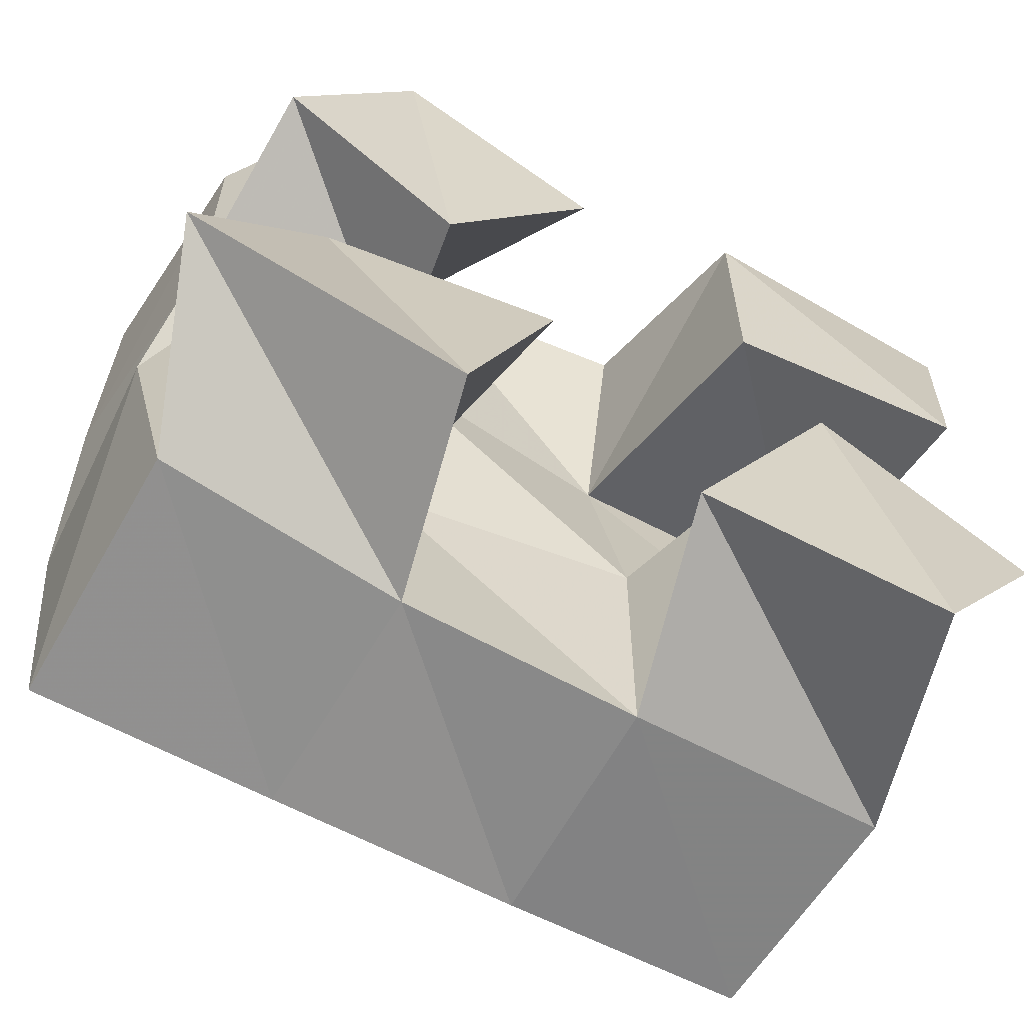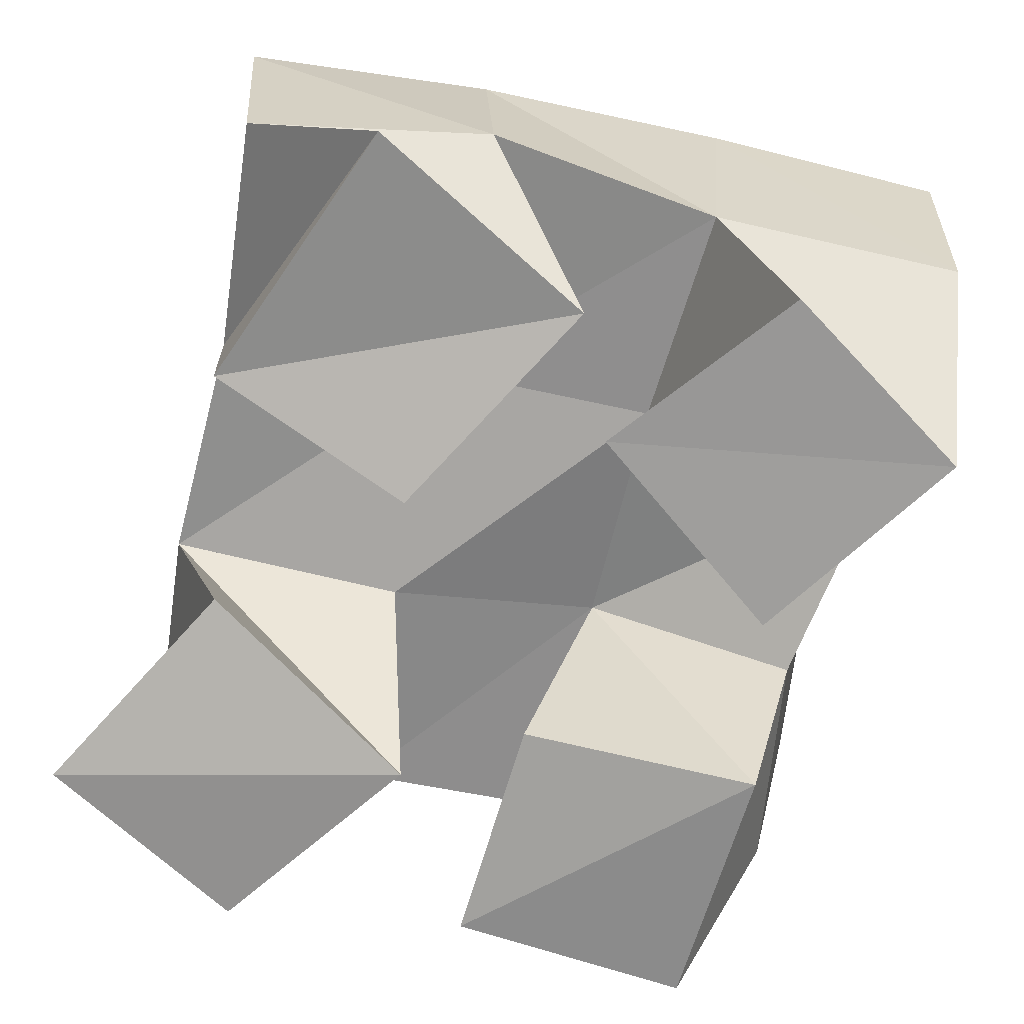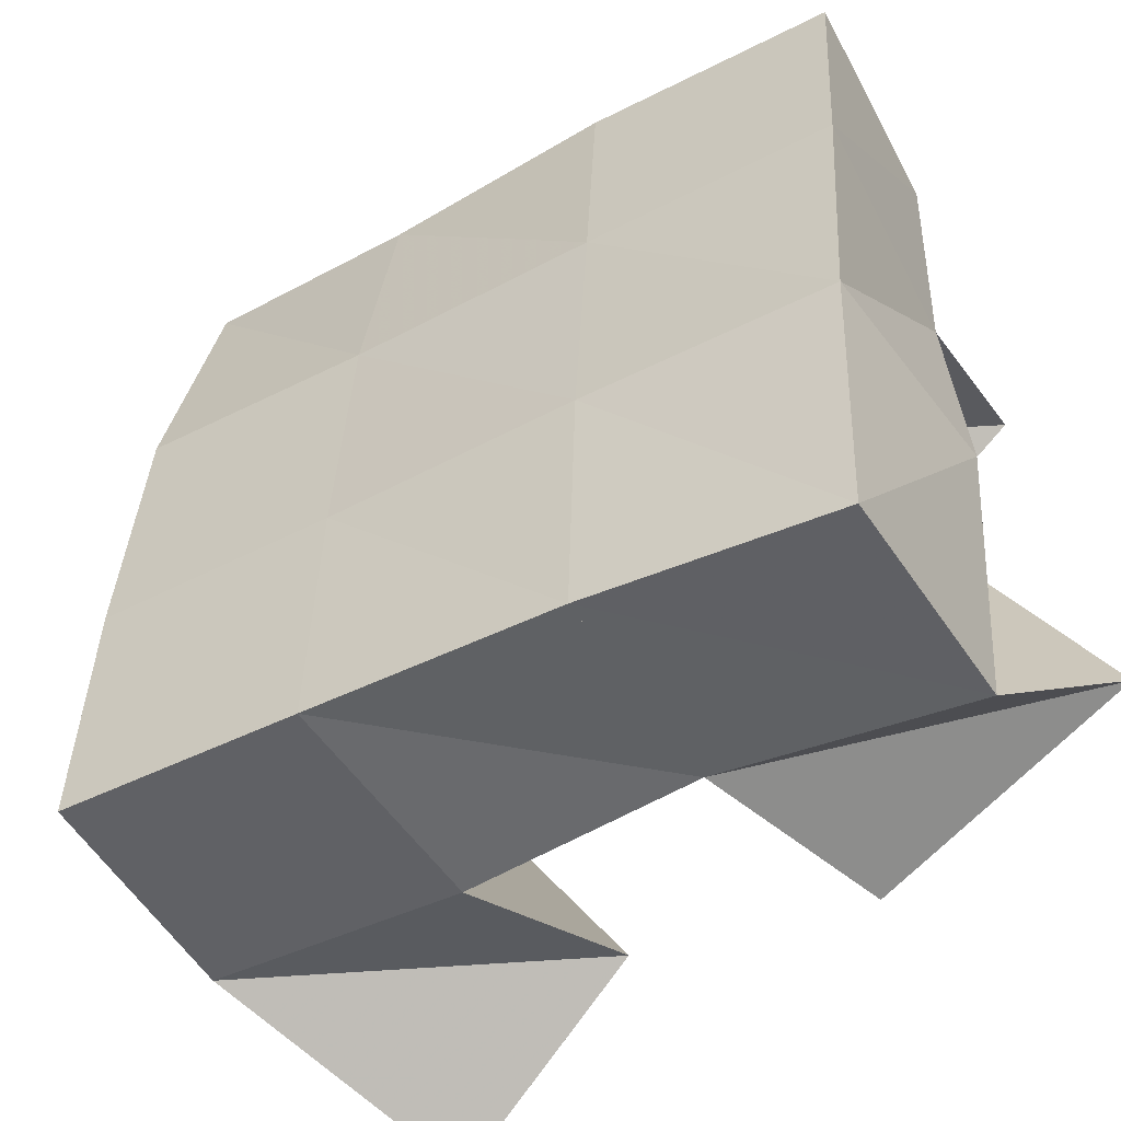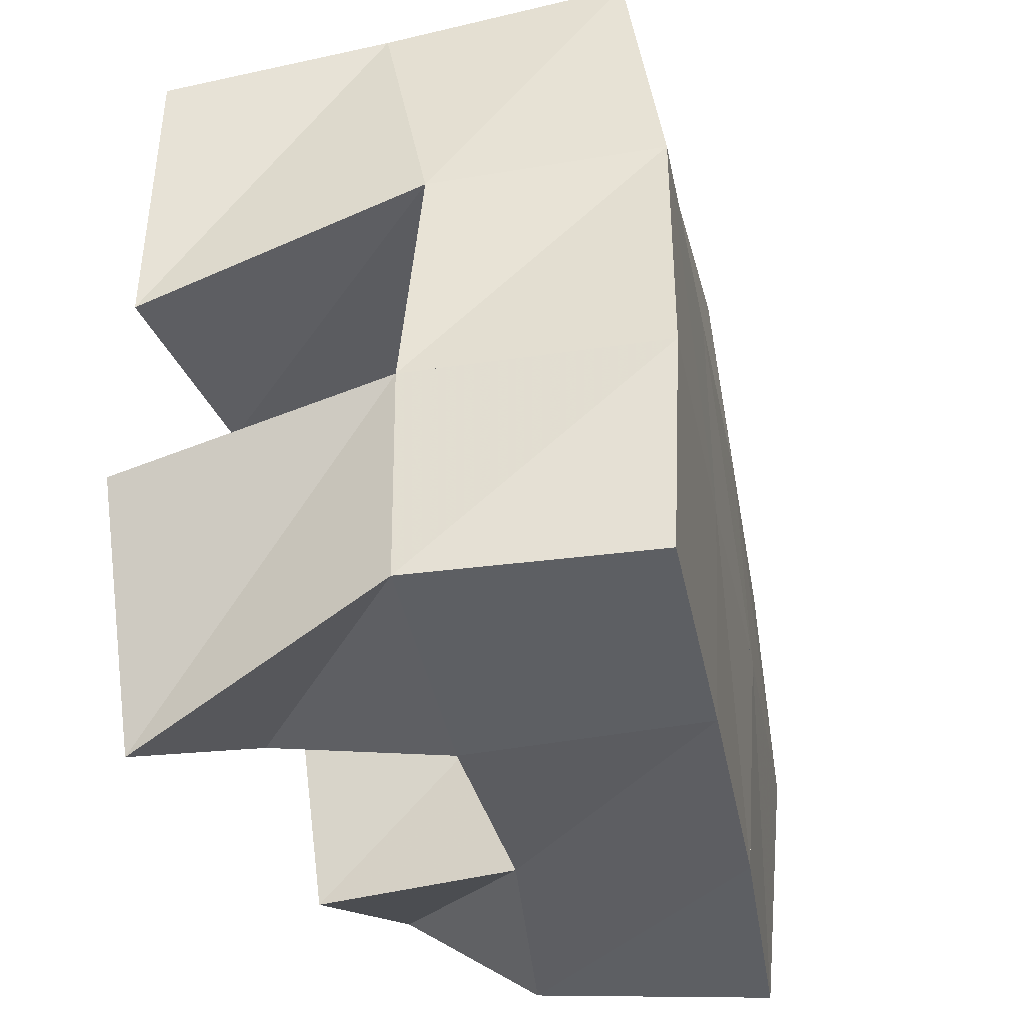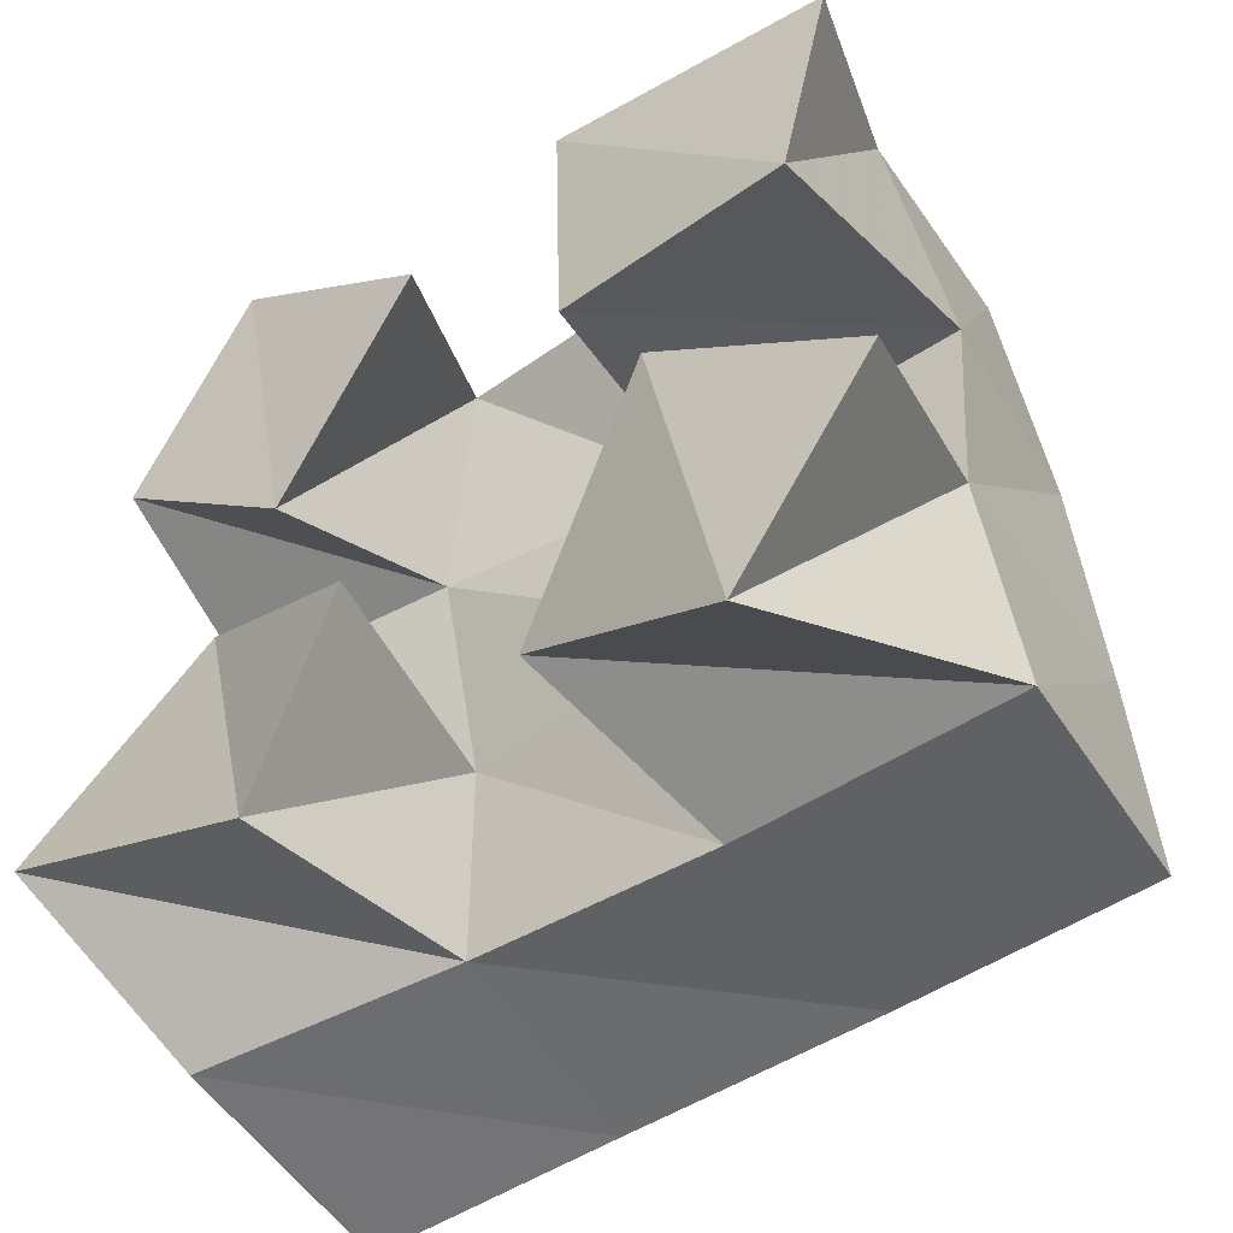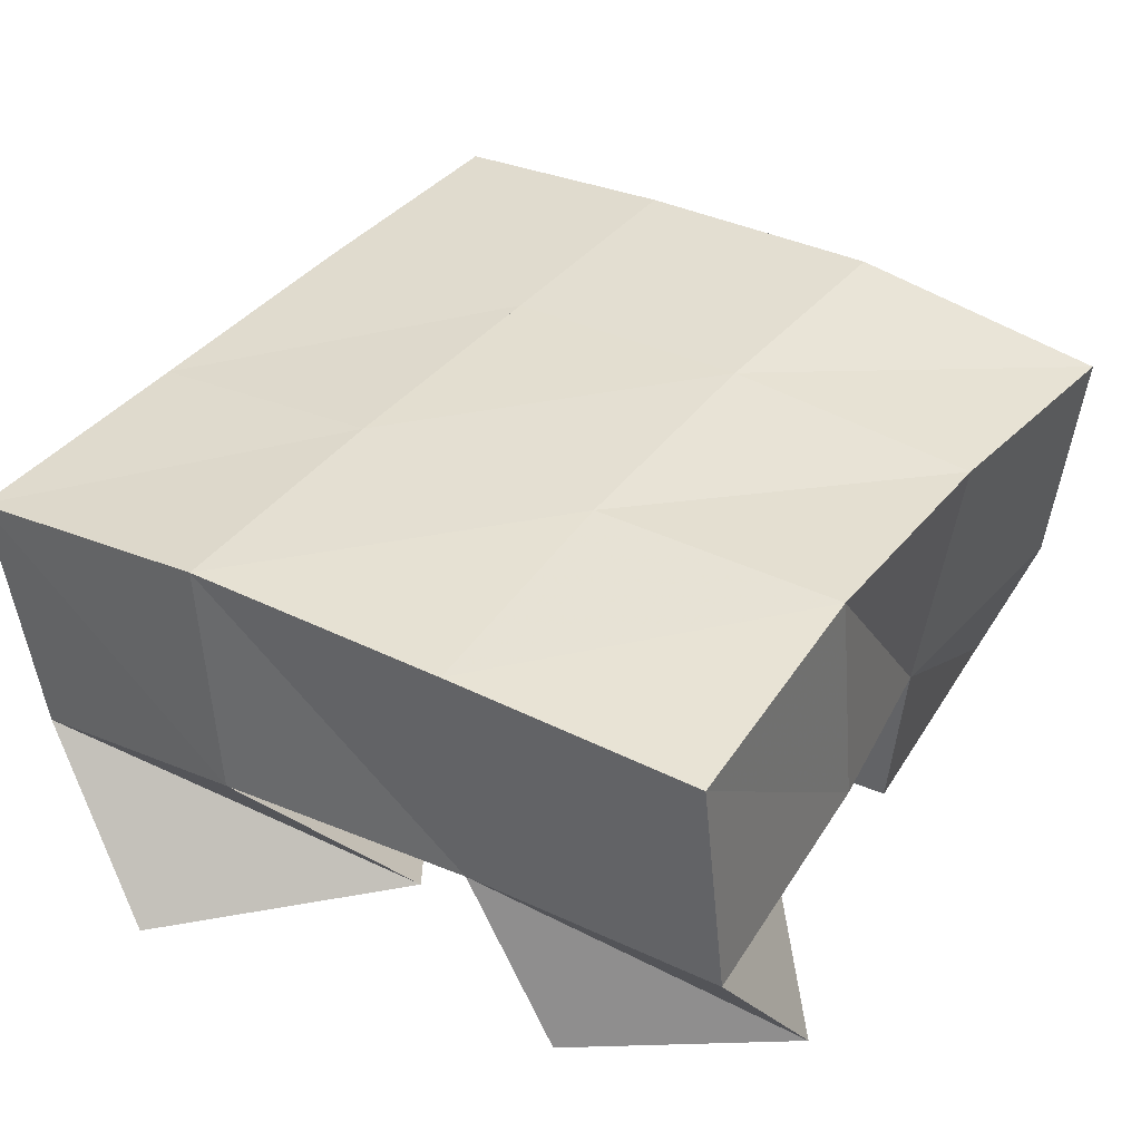
<metadata>
{"format":"obj","ext":"obj","renderer":"f3d","projection":"perspective","resolution":1024,"background":"white","views":[{"elev":-63.6,"azim":-24.0,"up":"+Z"},{"elev":-70.7,"azim":-103.5,"up":"+Y"},{"elev":-51.2,"azim":-142.8,"up":"+Z"},{"elev":-35.8,"azim":107.5,"up":"+Z"},{"elev":-47.9,"azim":39.5,"up":"+Z"},{"elev":31.5,"azim":-59.2,"up":"+Y"}]}
</metadata>
<code>
v -0.3588 0.1 0.1371
v -0.3479 0.1342 0.11
v -0.304 0.1 0.116
v -0.2975 0.145 0.1137
v -0.3306 0.1117 0.1849
v -0.3561 0.1421 0.16
v -0.287 0.1 0.1582
v -0.3016 0.1495 0.1623
v -0.2426 0.1011 0.1938
v -0.2541 0.1521 0.2073
v -0.1957 0.1003 0.191
v -0.2001 0.1574 0.2111
v -0.243 0.1 0.2436
v -0.2546 0.1392 0.252
v -0.1888 0.1056 0.2413
v -0.2057 0.1462 0.2592
v -0.346 0.1 0.2242
v -0.351 0.1373 0.2091
v -0.3082 0.1026 0.1947
v -0.3046 0.1425 0.2066
v -0.3201 0.1 0.2639
v -0.3519 0.1355 0.2613
v -0.2778 0.101 0.2357
v -0.3006 0.1432 0.26
v -0.2545 0.1076 0.1248
v -0.2485 0.149 0.1125
v -0.2106 0.1006 0.09974
v -0.195 0.1551 0.1169
v -0.2267 0.1027 0.1708
v -0.2495 0.1465 0.1623
v -0.185 0.1047 0.1417
v -0.2003 0.1527 0.1654
v -0.3534 0.1844 0.1049
v -0.3039 0.1917 0.1102
v -0.3578 0.1883 0.1574
v -0.3076 0.1943 0.1598
v -0.3597 0.1857 0.211
v -0.3094 0.1927 0.2109
v -0.3599 0.1815 0.2609
v -0.3093 0.1891 0.2607
v -0.2523 0.1977 0.1136
v -0.2557 0.1991 0.1622
v -0.2583 0.1982 0.2124
v -0.2603 0.1918 0.2626
v -0.202 0.203 0.1173
v -0.2058 0.2043 0.1652
v -0.2095 0.2033 0.2164
v -0.2136 0.1945 0.2683
f 1 2 4
f 3 1 4
f 2 6 8
f 4 2 8
f 6 5 7
f 8 6 7
f 5 1 3
f 7 5 3
f 8 7 3
f 4 8 3
f 2 1 5
f 6 2 5
f 9 10 12
f 11 9 12
f 10 14 16
f 12 10 16
f 14 13 15
f 16 14 15
f 13 9 11
f 15 13 11
f 16 15 11
f 12 16 11
f 10 9 13
f 14 10 13
f 17 18 20
f 19 17 20
f 18 22 24
f 20 18 24
f 22 21 23
f 24 22 23
f 21 17 19
f 23 21 19
f 24 23 19
f 20 24 19
f 18 17 21
f 22 18 21
f 25 26 28
f 27 25 28
f 26 30 32
f 28 26 32
f 30 29 31
f 32 30 31
f 29 25 27
f 31 29 27
f 32 31 27
f 28 32 27
f 26 25 29
f 30 26 29
f 2 33 34
f 4 2 34
f 33 35 36
f 34 33 36
f 35 6 8
f 36 35 8
f 6 2 4
f 8 6 4
f 36 8 4
f 34 36 4
f 33 2 6
f 35 33 6
f 6 35 36
f 8 6 36
f 35 37 38
f 36 35 38
f 37 18 20
f 38 37 20
f 18 6 8
f 20 18 8
f 38 20 8
f 36 38 8
f 35 6 18
f 37 35 18
f 18 37 38
f 20 18 38
f 37 39 40
f 38 37 40
f 39 22 24
f 40 39 24
f 22 18 20
f 24 22 20
f 40 24 20
f 38 40 20
f 37 18 22
f 39 37 22
f 4 34 41
f 26 4 41
f 34 36 42
f 41 34 42
f 36 8 30
f 42 36 30
f 8 4 26
f 30 8 26
f 42 30 26
f 41 42 26
f 34 4 8
f 36 34 8
f 8 36 42
f 30 8 42
f 36 38 43
f 42 36 43
f 38 20 10
f 43 38 10
f 20 8 30
f 10 20 30
f 43 10 30
f 42 43 30
f 36 8 20
f 38 36 20
f 20 38 43
f 10 20 43
f 38 40 44
f 43 38 44
f 40 24 14
f 44 40 14
f 24 20 10
f 14 24 10
f 44 14 10
f 43 44 10
f 38 20 24
f 40 38 24
f 26 41 45
f 28 26 45
f 41 42 46
f 45 41 46
f 42 30 32
f 46 42 32
f 30 26 28
f 32 30 28
f 46 32 28
f 45 46 28
f 41 26 30
f 42 41 30
f 30 42 46
f 32 30 46
f 42 43 47
f 46 42 47
f 43 10 12
f 47 43 12
f 10 30 32
f 12 10 32
f 47 12 32
f 46 47 32
f 42 30 10
f 43 42 10
f 10 43 47
f 12 10 47
f 43 44 48
f 47 43 48
f 44 14 16
f 48 44 16
f 14 10 12
f 16 14 12
f 48 16 12
f 47 48 12
f 43 10 14
f 44 43 14

</code>
